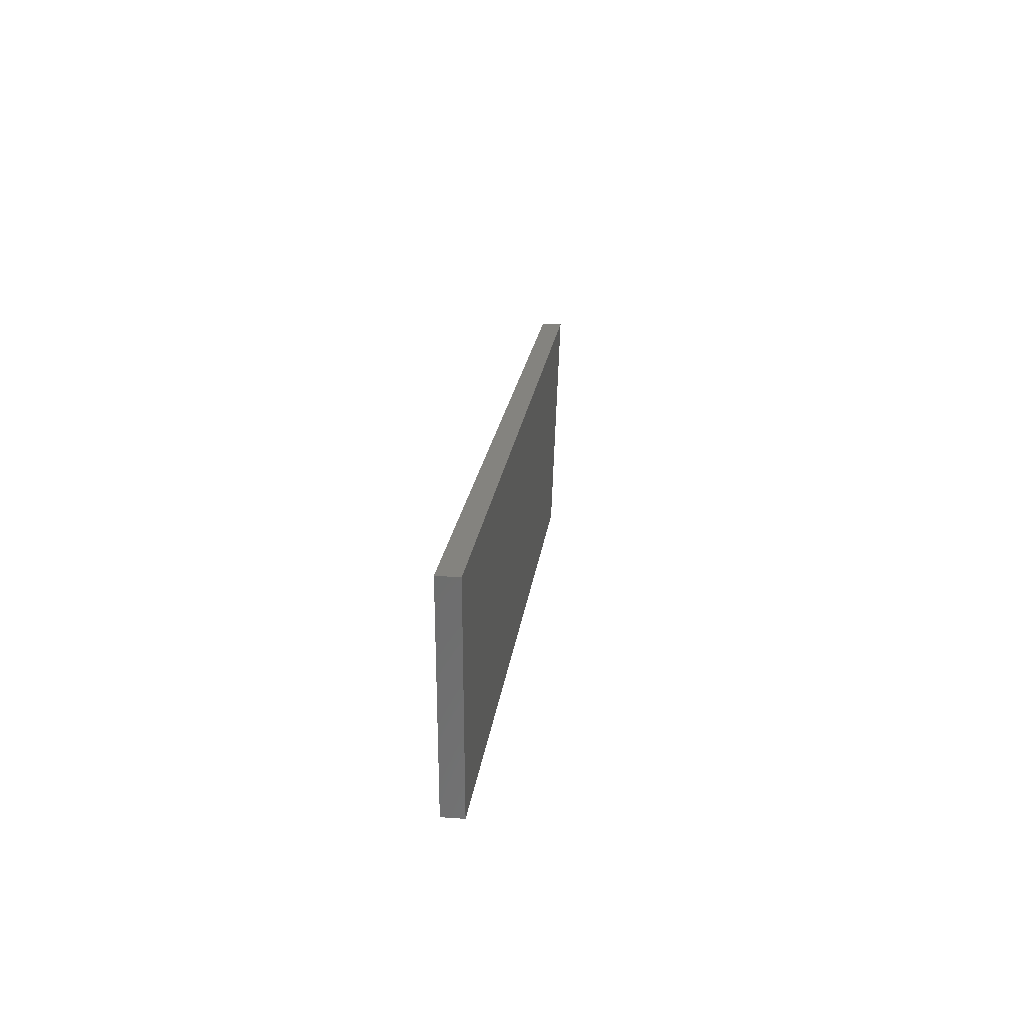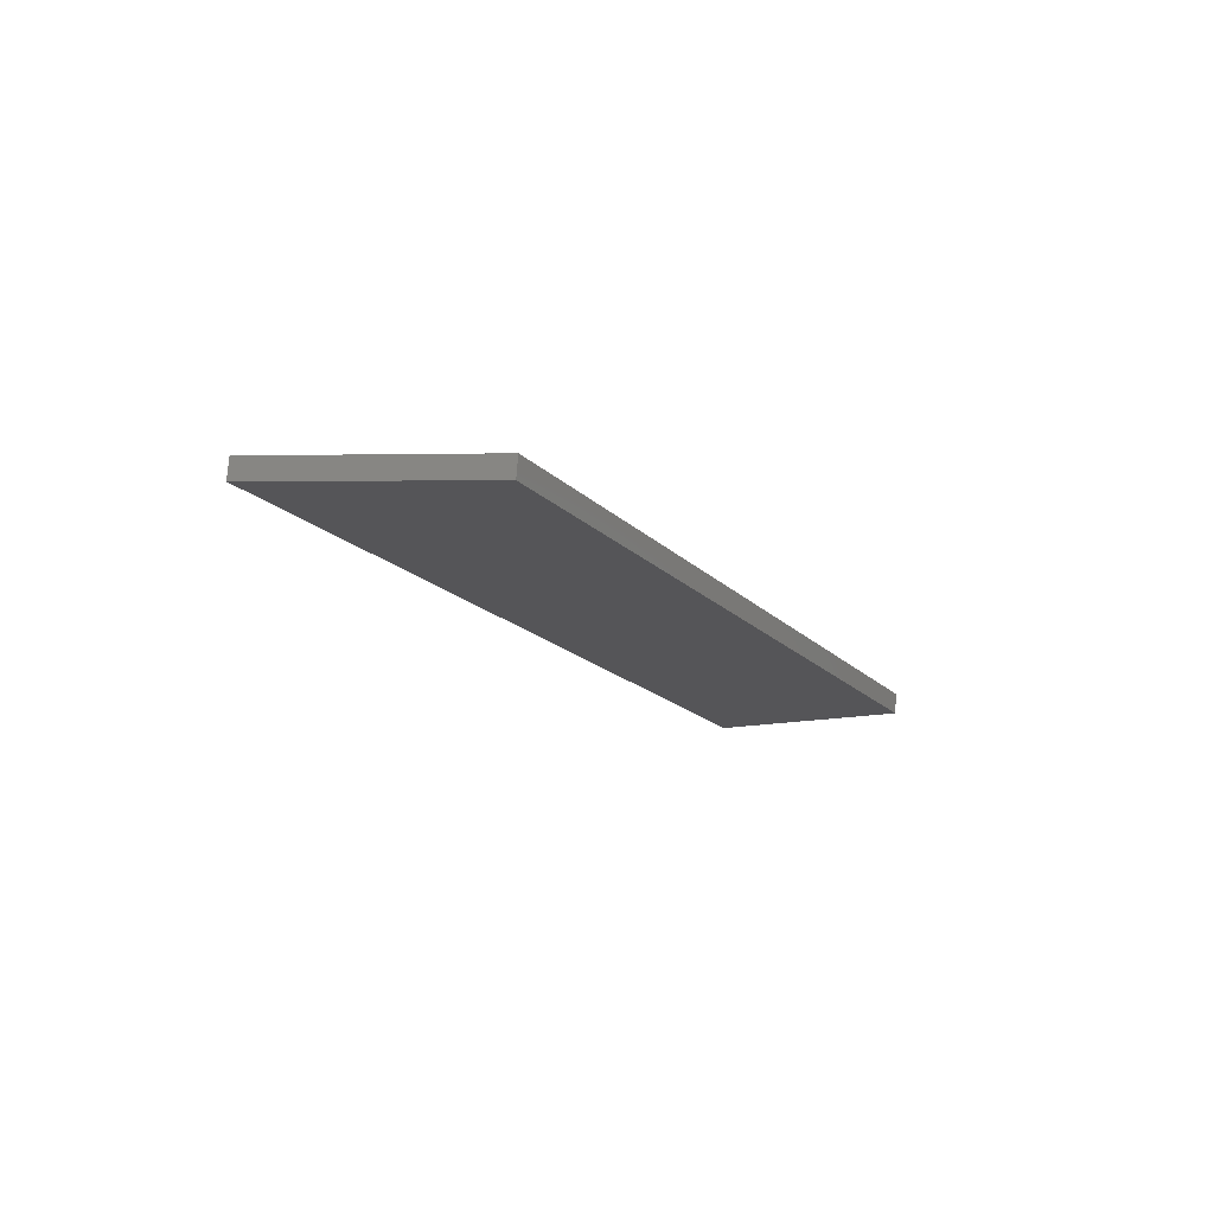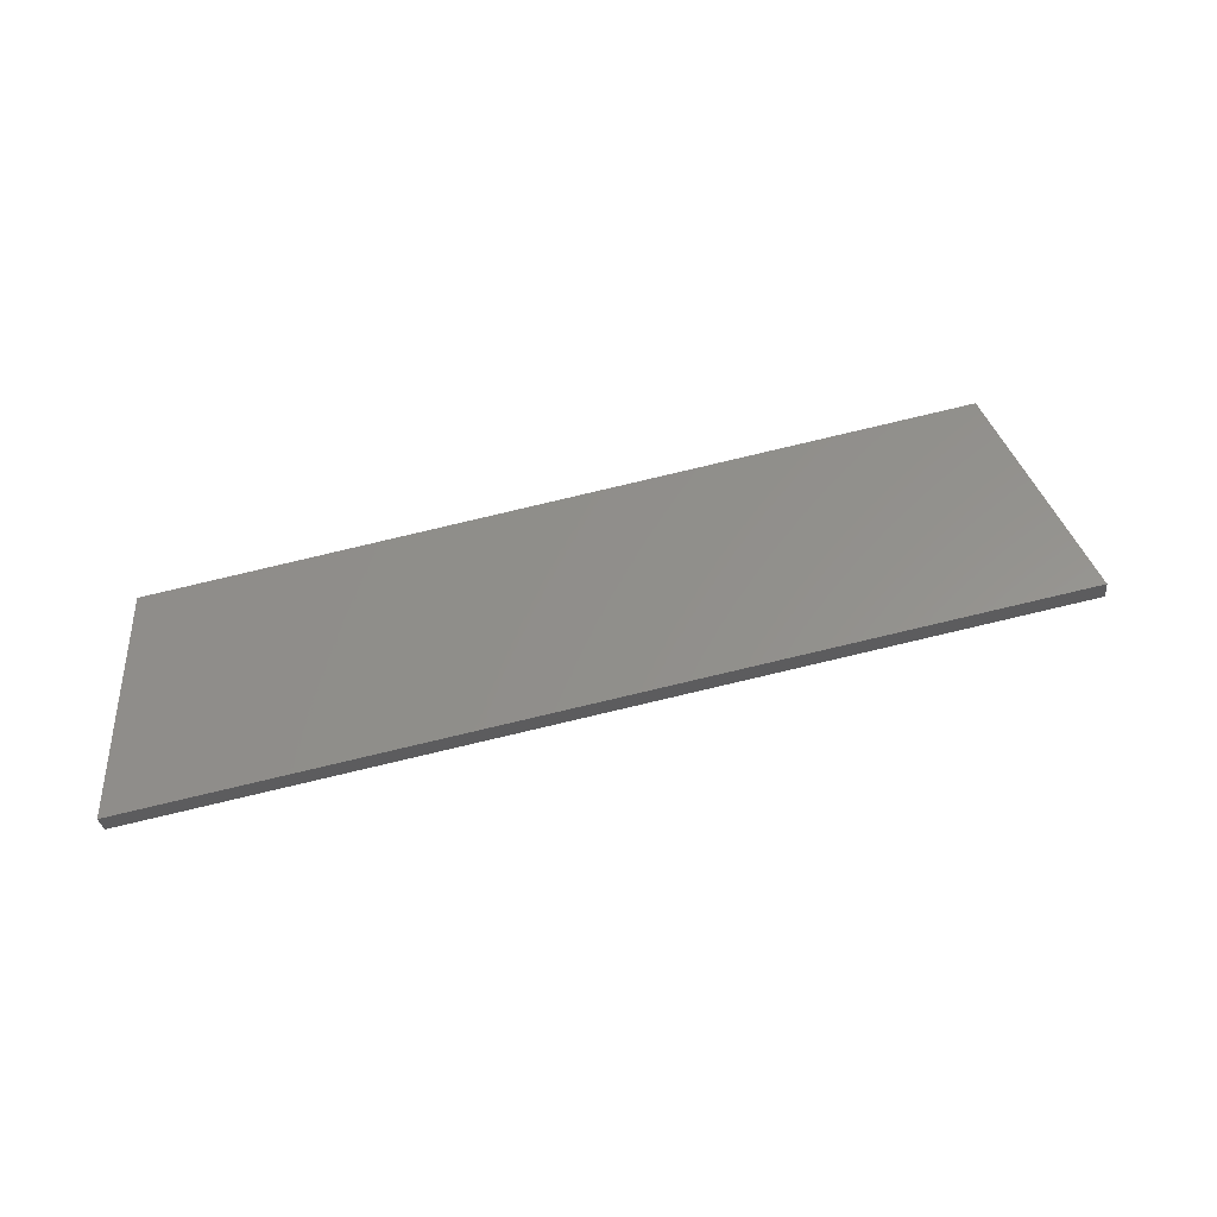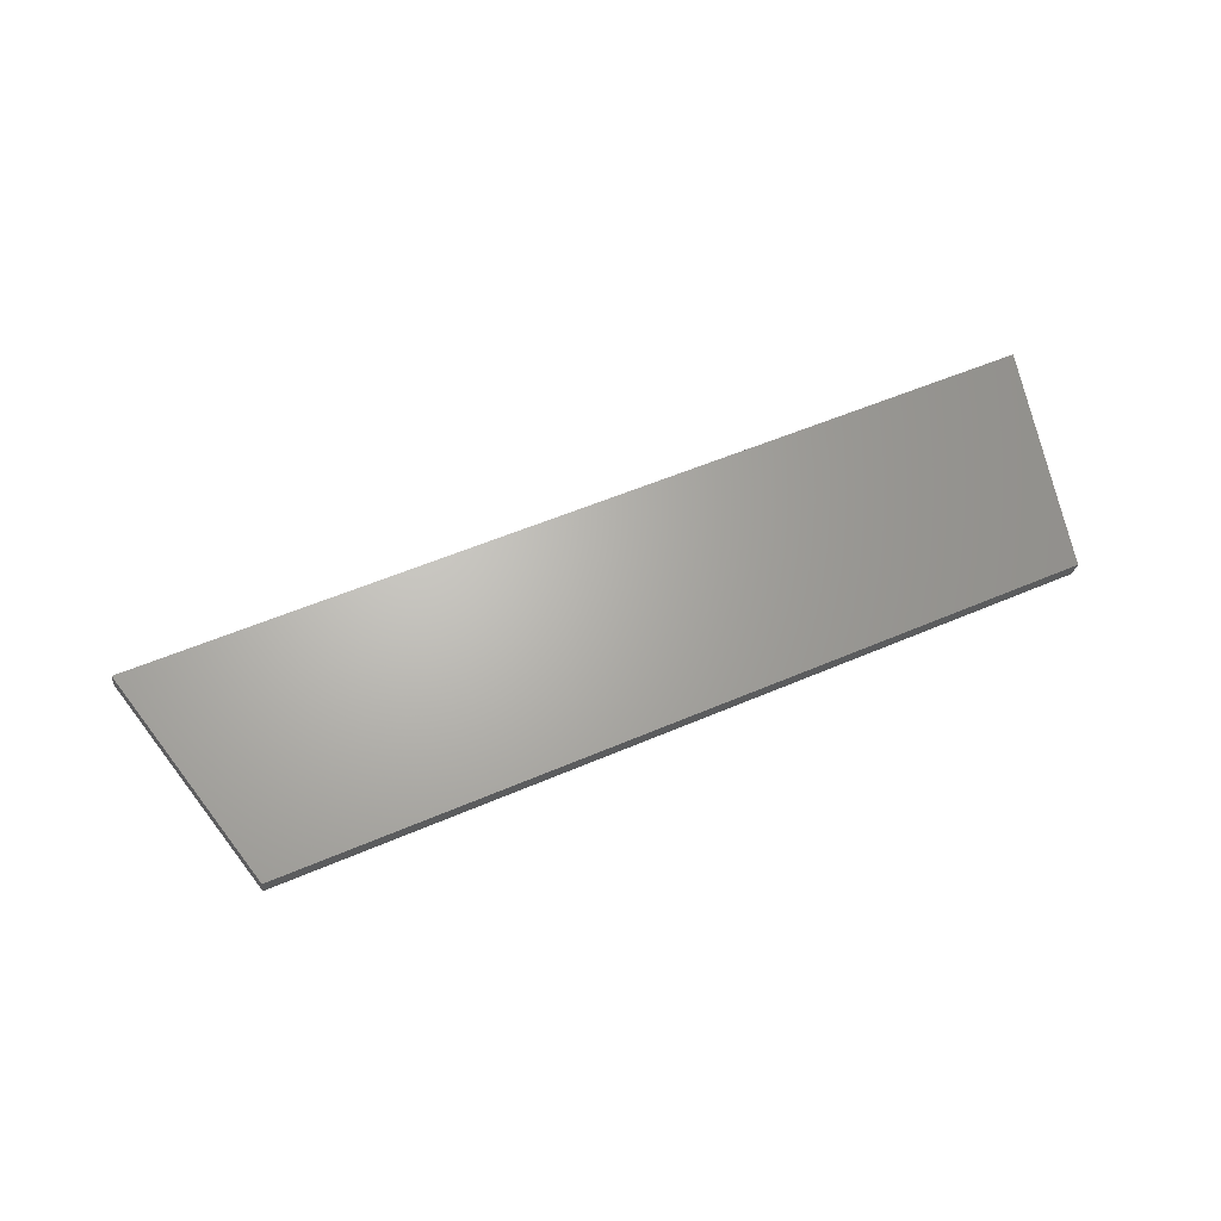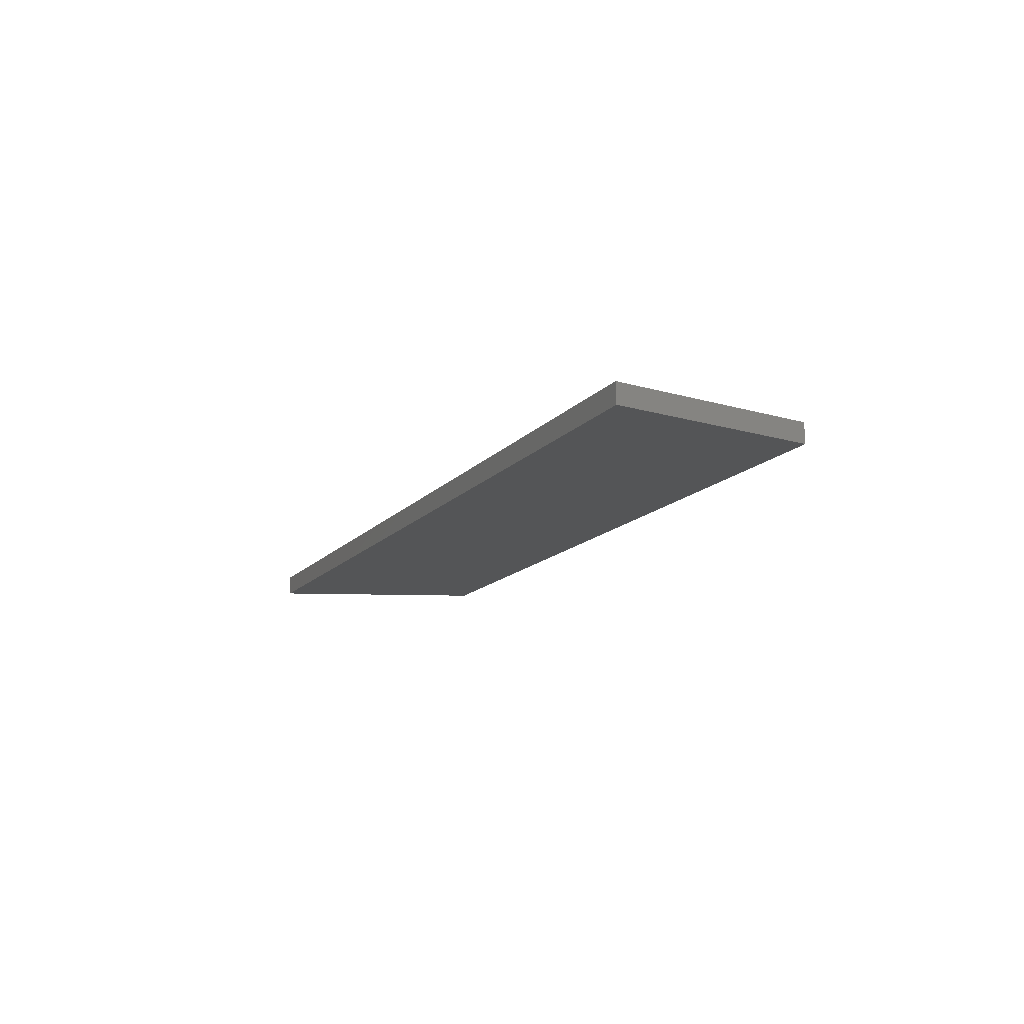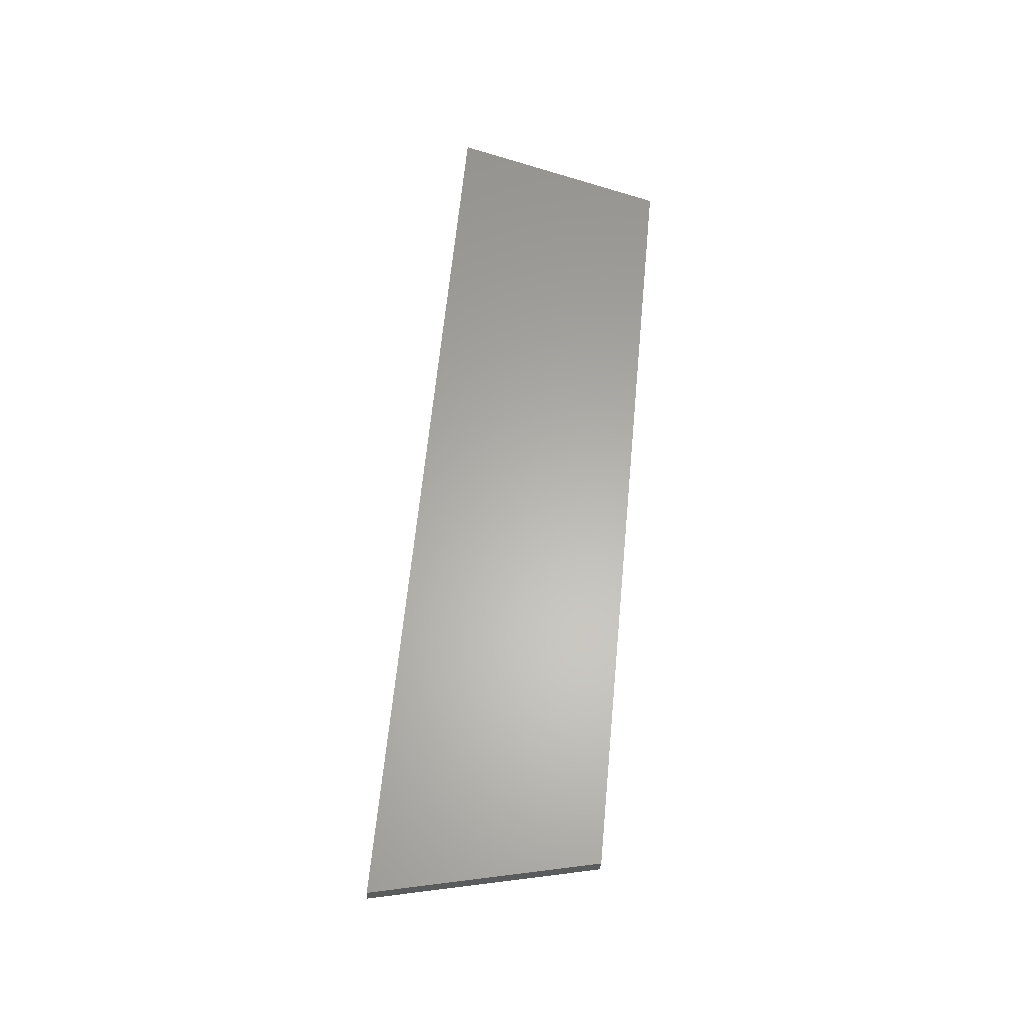
<metadata>
{"format":"stl","ext":"stl","renderer":"f3d","projection":"perspective","resolution":1024,"background":"white","views":[{"elev":30.8,"azim":-77.2,"up":"+Z"},{"elev":-9.3,"azim":131.0,"up":"+Y"},{"elev":58.3,"azim":2.0,"up":"+Y"},{"elev":67.3,"azim":168.9,"up":"+Y"},{"elev":-6.5,"azim":78.9,"up":"+Y"},{"elev":69.0,"azim":108.9,"up":"+Y"}]}
</metadata>
<code>
# stl→obj: 10 verts, 16 faces
v 9502 731.2 5355
v 8711 638.8 5543
v 9499 756 5355
v 8709 663.6 5543
v 9648 773.4 5319
v 9651 748.6 5319
v 8709 663.6 5820
v 8711 638.8 5820
v 9771 787.8 5566
v 9774 763 5566
f 1 2 3
f 3 2 4
f 3 5 1
f 1 5 6
f 4 2 7
f 7 2 8
f 4 7 3
f 3 7 9
f 5 3 9
f 10 6 9
f 9 6 5
f 6 10 1
f 1 10 8
f 2 1 8
f 10 9 8
f 8 9 7

</code>
